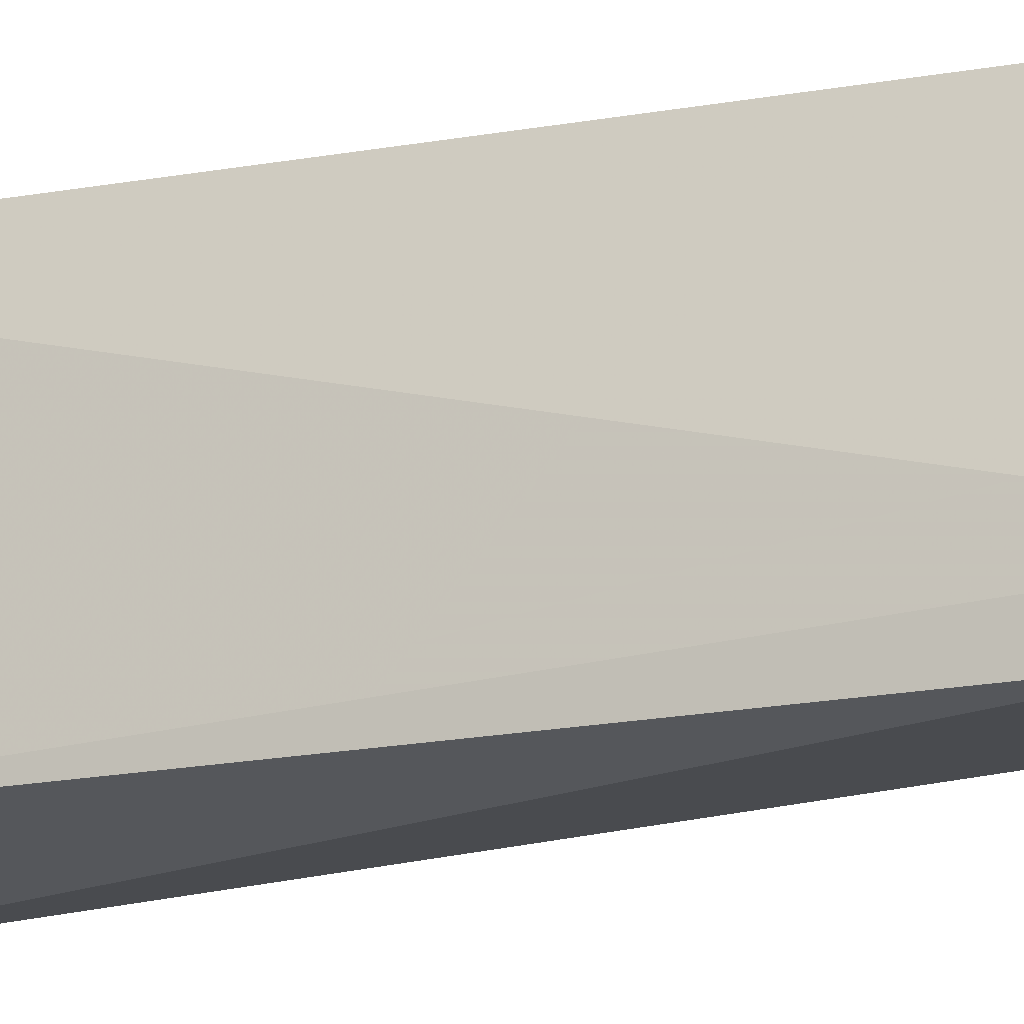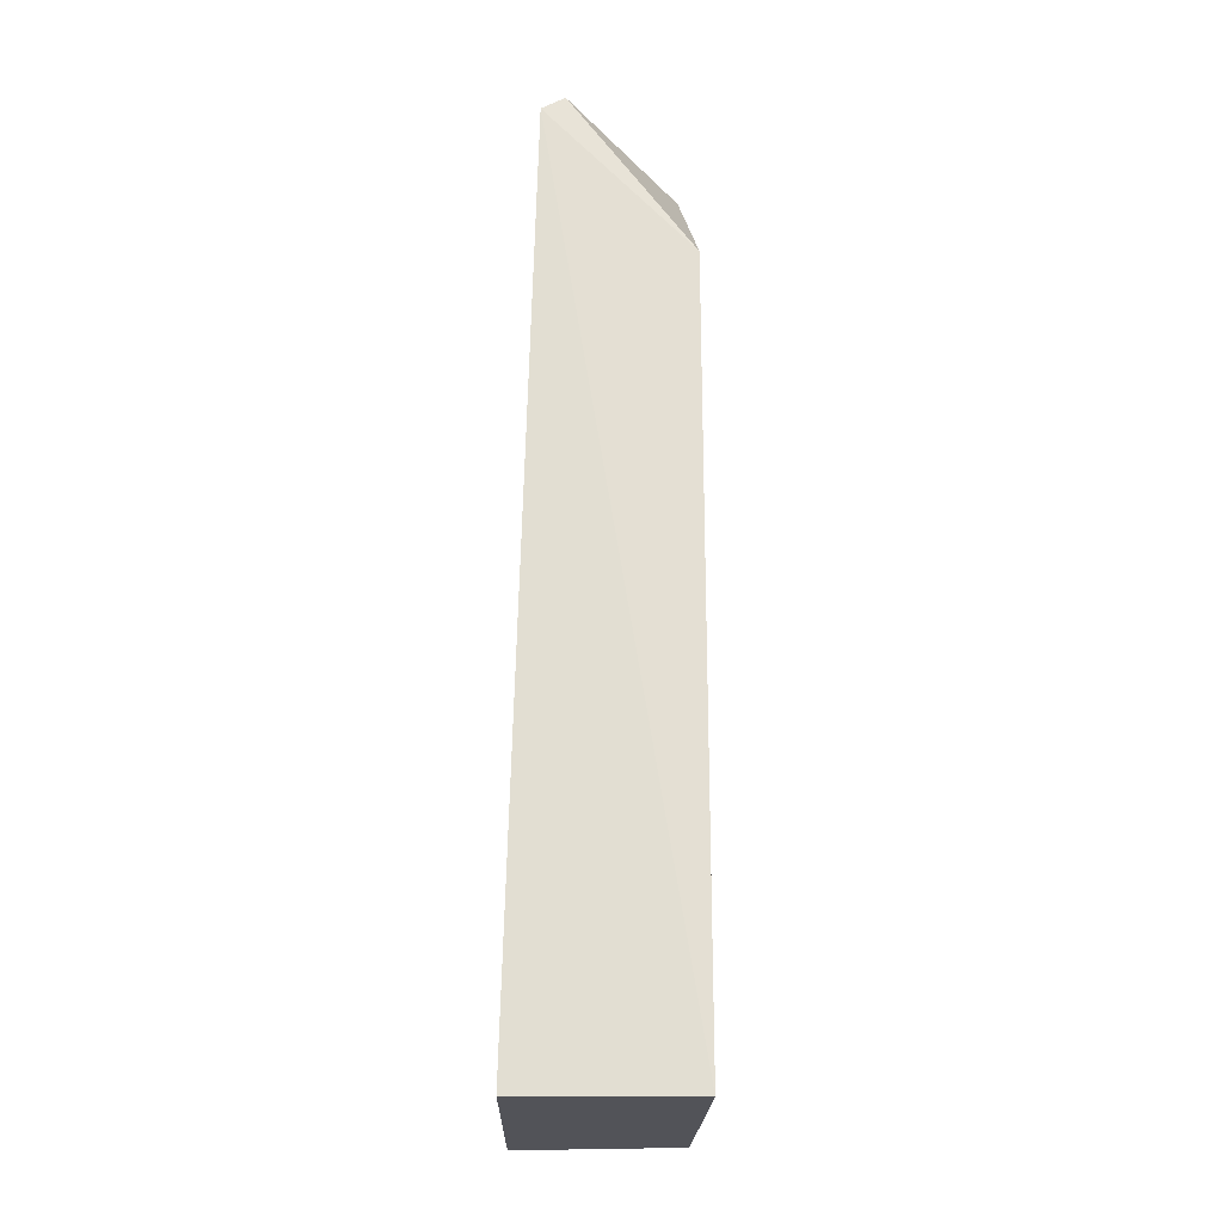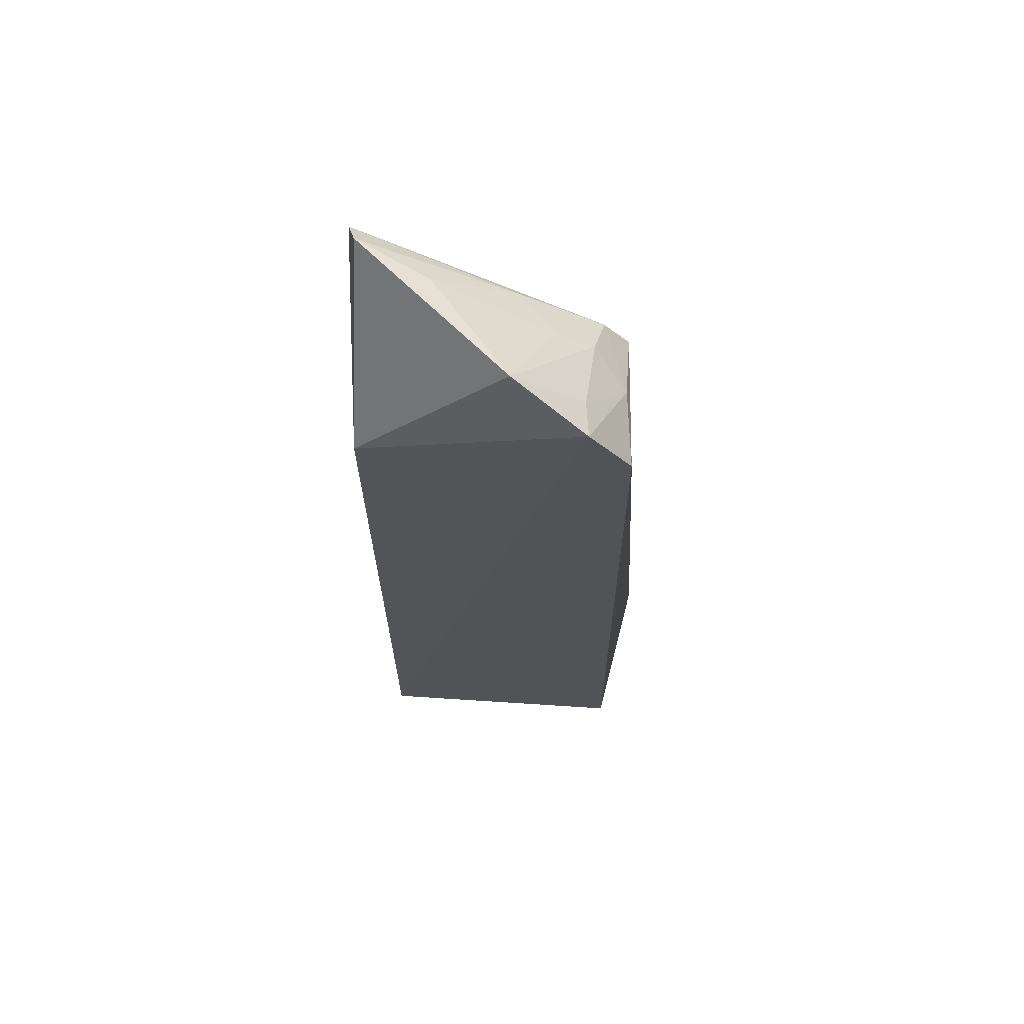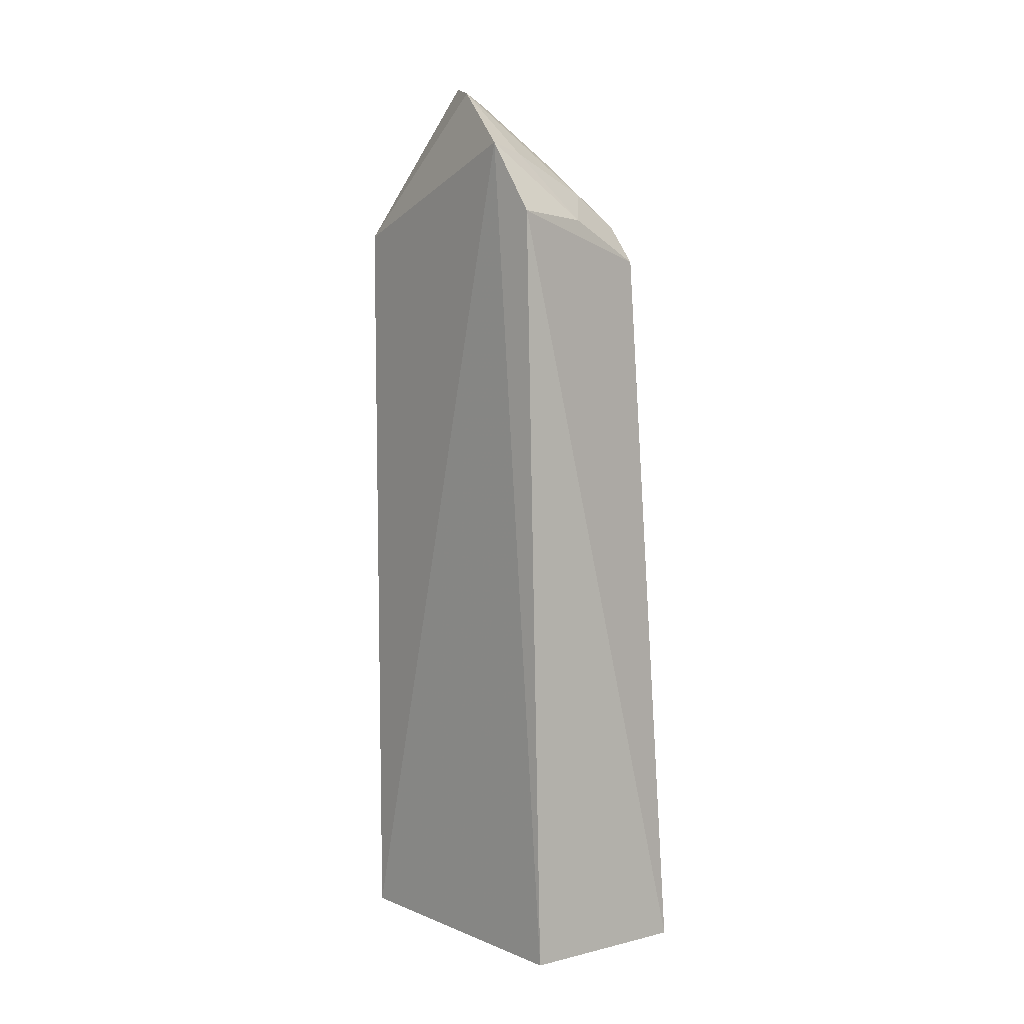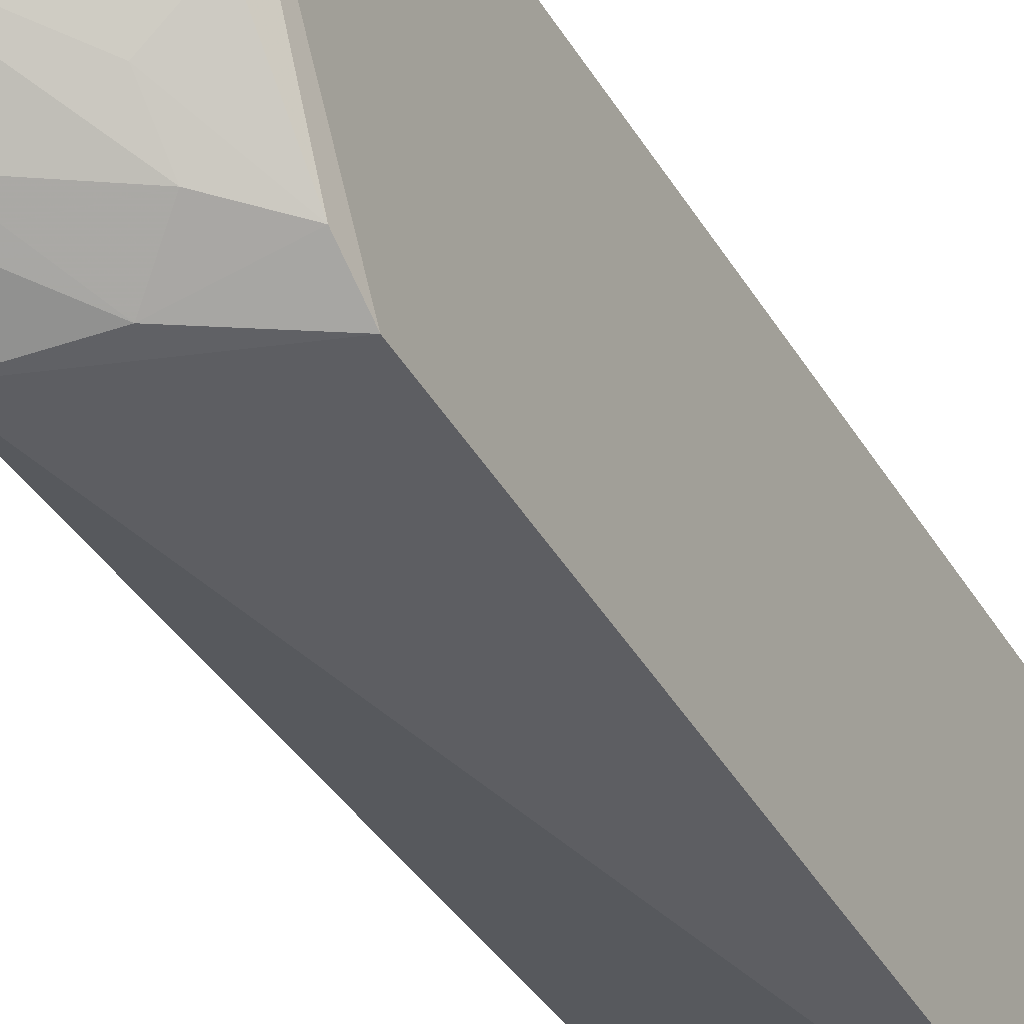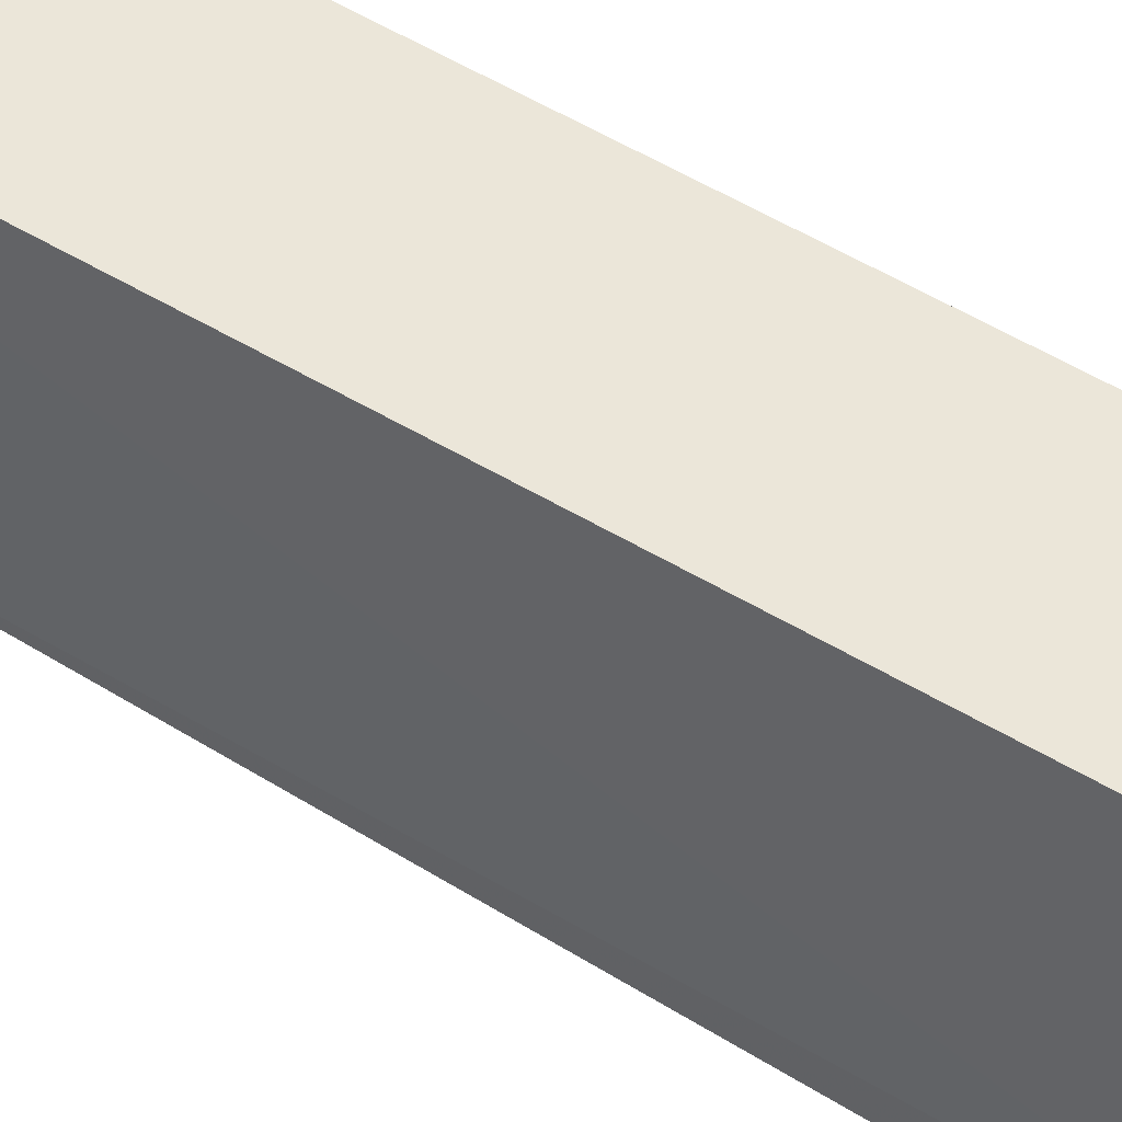
<metadata>
{"format":"obj","ext":"obj","renderer":"f3d","projection":"perspective","resolution":1024,"background":"white","views":[{"elev":-17.8,"azim":-71.0,"up":"+Y"},{"elev":-22.5,"azim":179.1,"up":"+Z"},{"elev":66.6,"azim":-84.8,"up":"+Z"},{"elev":8.6,"azim":-41.8,"up":"+Z"},{"elev":-33.6,"azim":24.5,"up":"+Y"},{"elev":49.4,"azim":-55.7,"up":"+Y"}]}
</metadata>
<code>
v 0.006821 -0.03492 0.1488
v 0.008646 -0.05199 0.1356
v 0.009967 -0.03507 0.08526
v -0.001628 -0.03507 0.08526
v -0.002532 -0.04983 0.1438
v 0.009979 -0.05499 0.08525
v 0.008418 -0.0343 0.1475
v 0.005066 -0.04721 0.1424
v -0.001628 -0.03507 0.1374
v -0.00115 -0.05316 0.08519
v -0.002078 -0.05264 0.1392
v 0.008398 -0.05025 0.1381
v -0.0008242 -0.04493 0.1474
v 0.003365 -0.05202 0.1385
v 0.007665 -0.04459 0.1425
v 0.005481 -0.04975 0.1404
v 0.005425 -0.03958 0.1471
v 5.233e-05 -0.04948 0.1431
f 7 3 4
f 7 6 3
f 7 2 6
f 9 4 5
f 9 7 4
f 9 1 7
f 10 4 3
f 10 3 6
f 10 5 4
f 11 6 2
f 11 10 6
f 11 5 10
f 12 2 7
f 13 9 5
f 13 1 9
f 14 11 2
f 14 5 11
f 14 2 12
f 15 12 7
f 15 7 1
f 15 8 12
f 16 12 8
f 16 8 13
f 16 14 12
f 17 13 8
f 17 8 15
f 17 15 1
f 17 1 13
f 18 16 13
f 18 13 5
f 18 5 14
f 18 14 16

</code>
